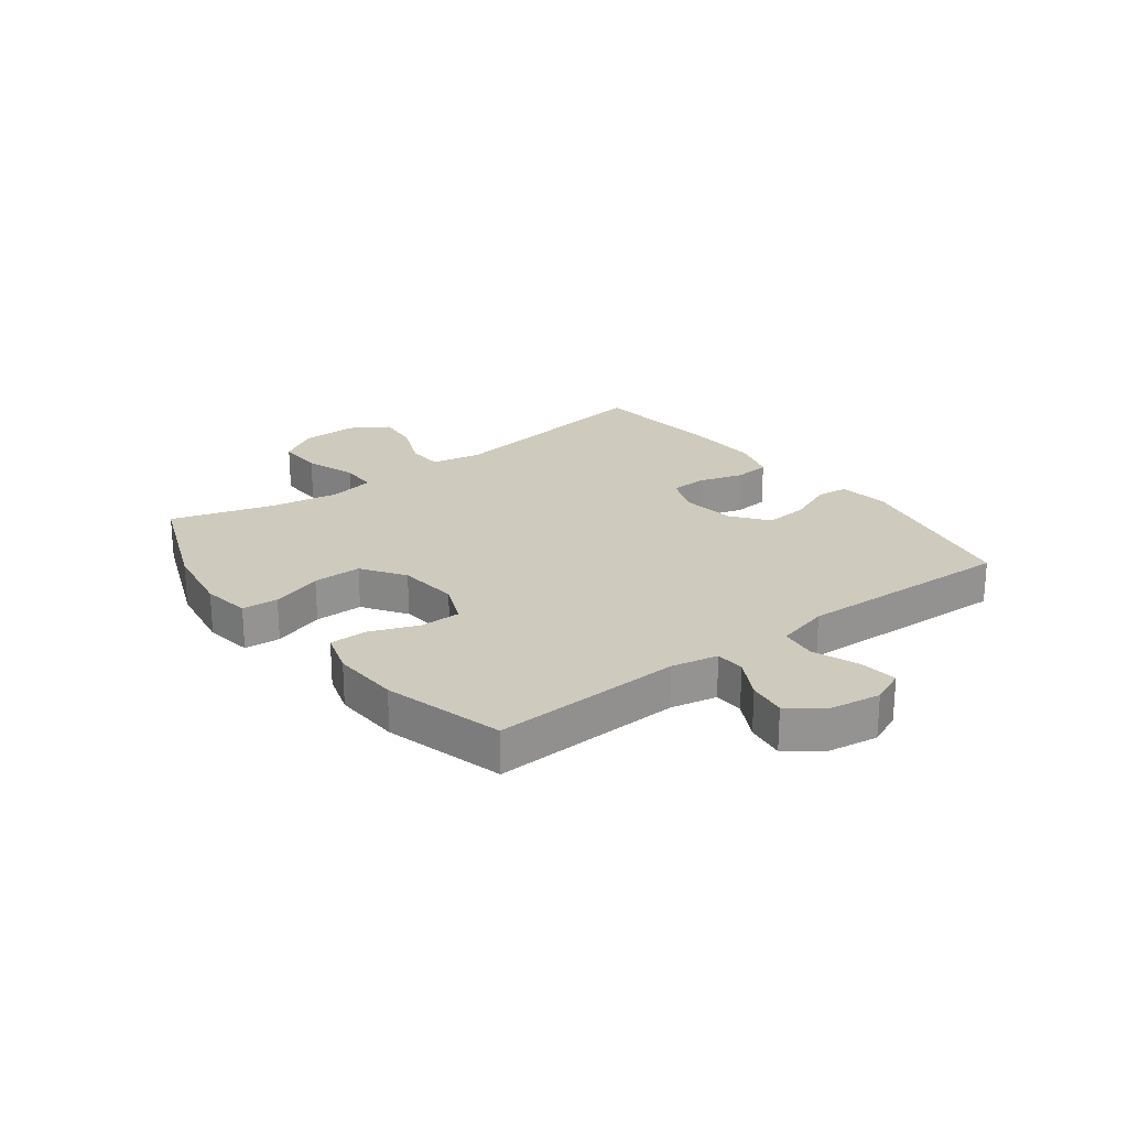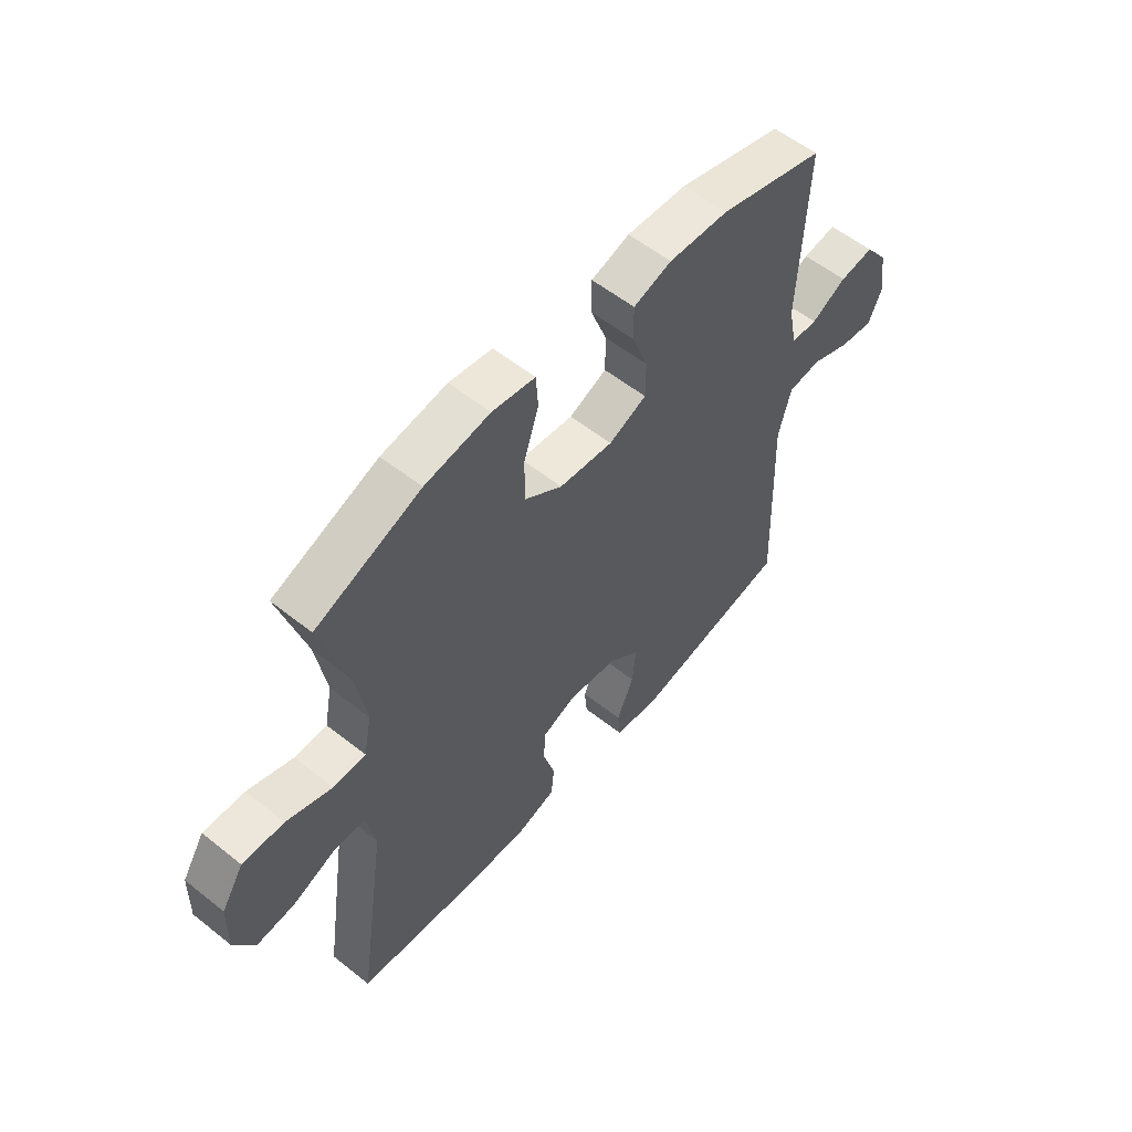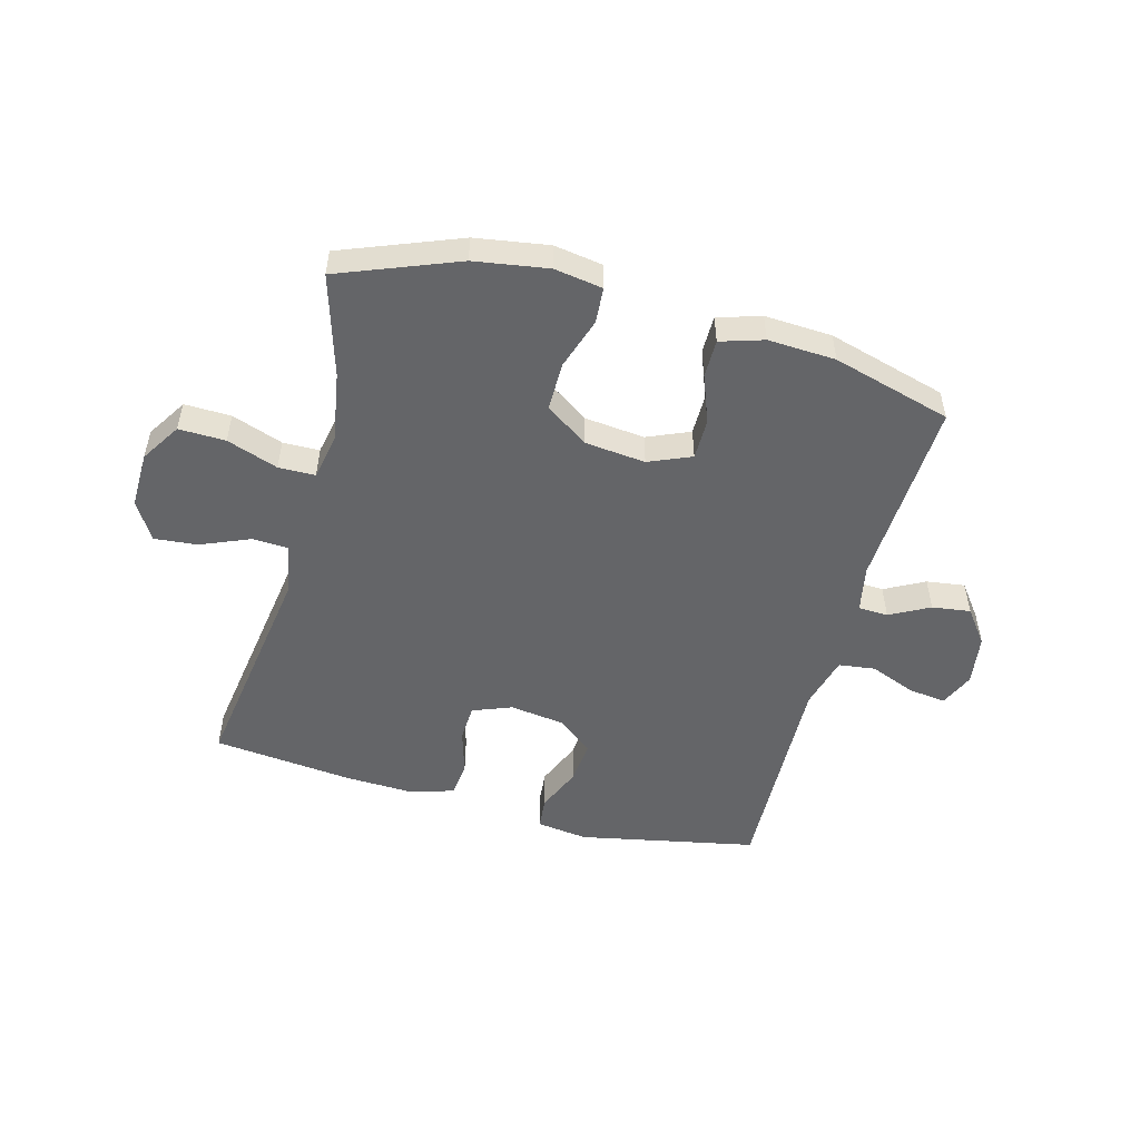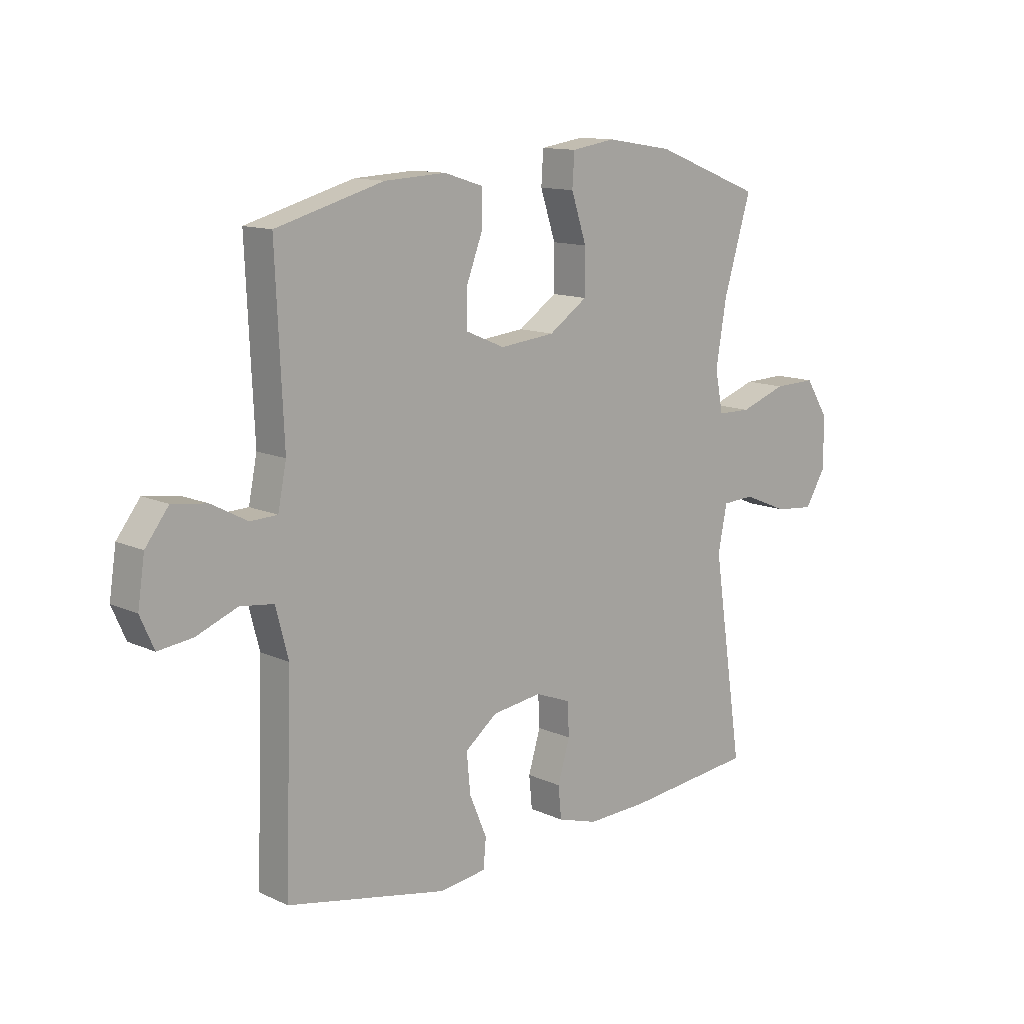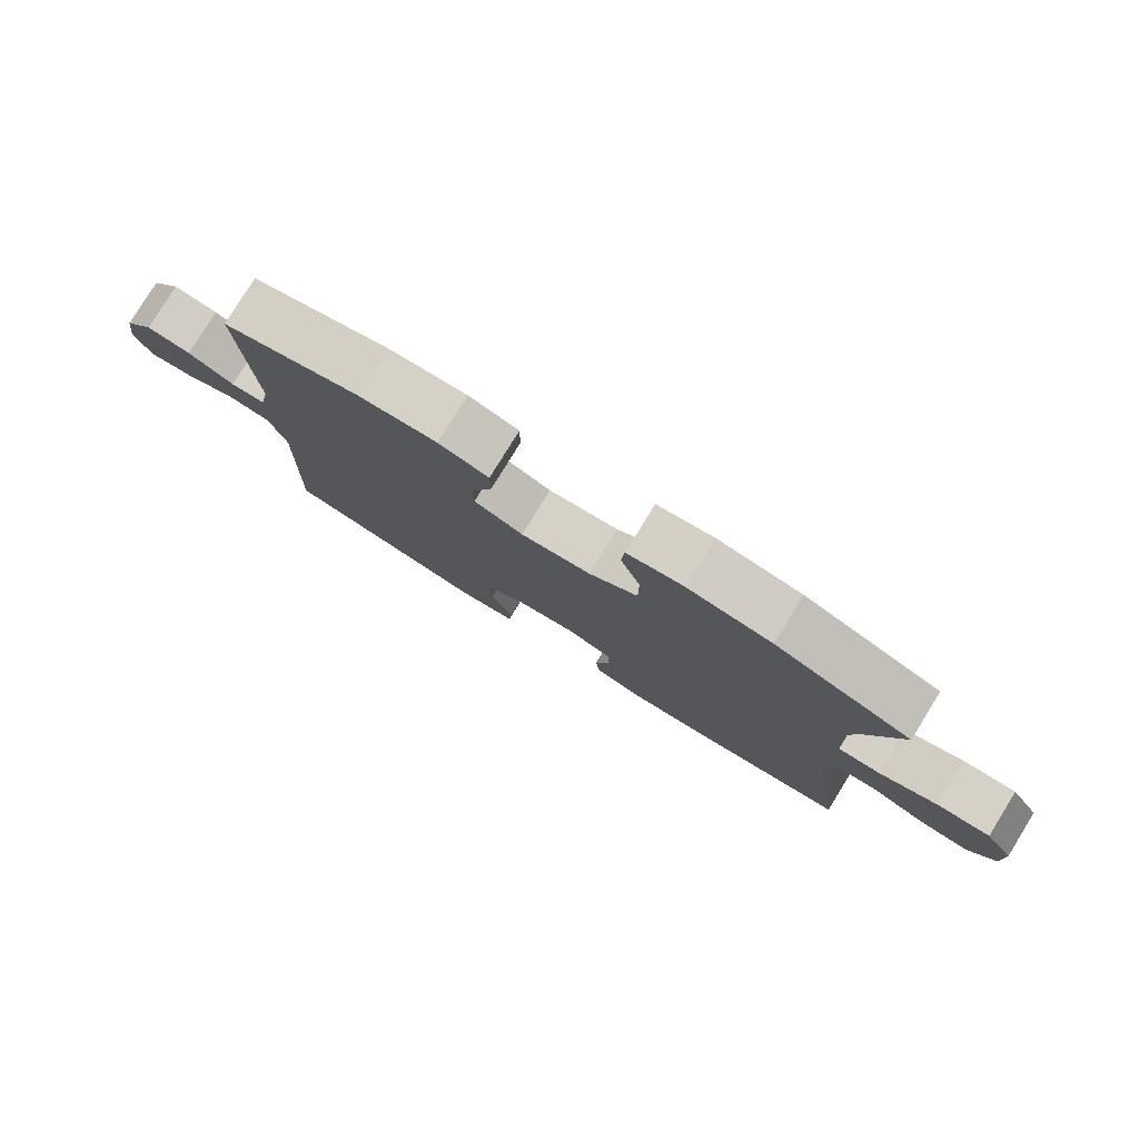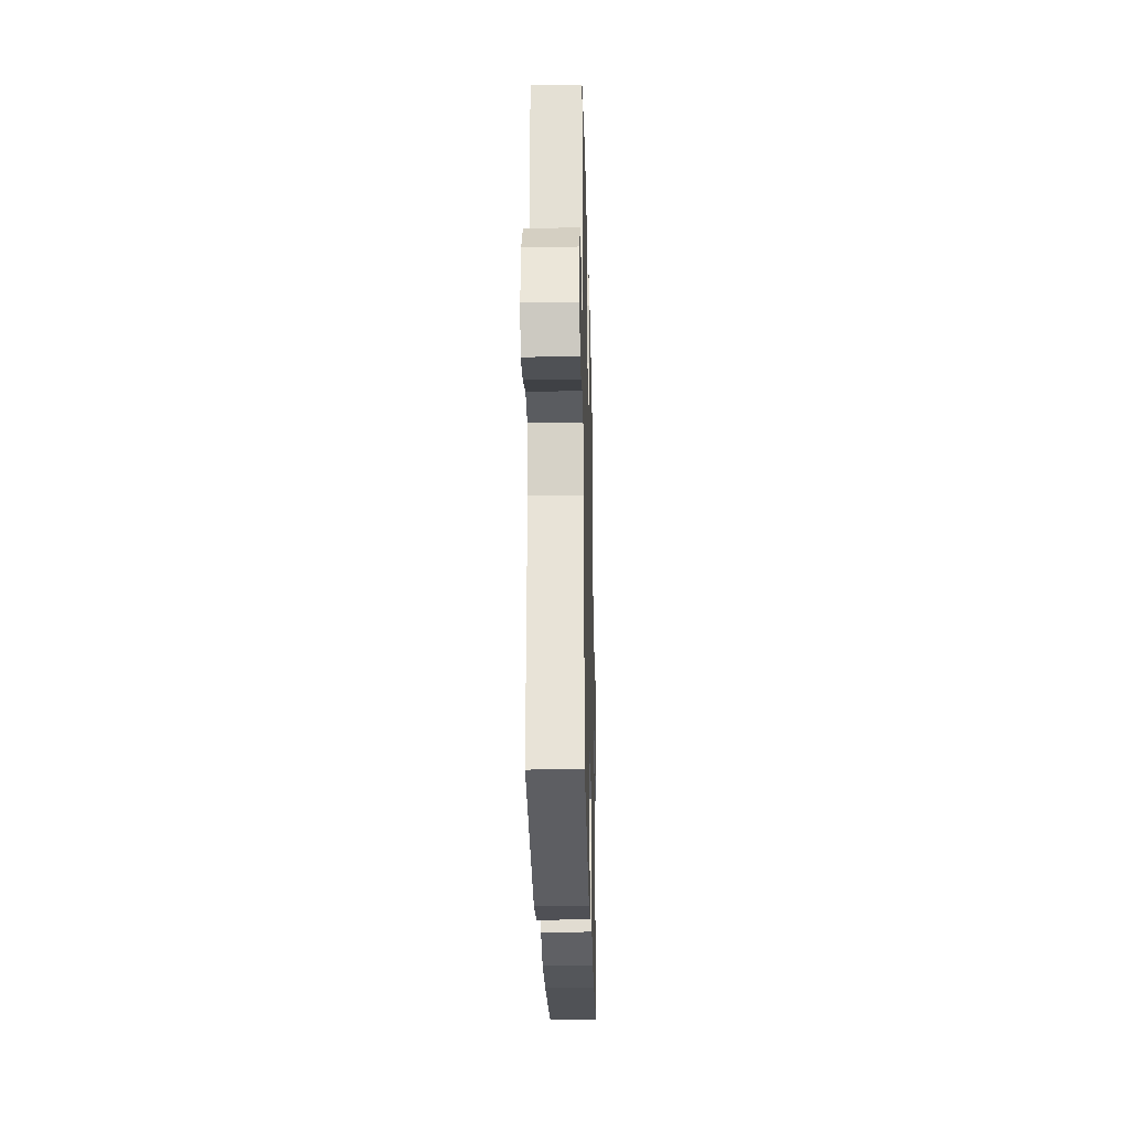
<metadata>
{"format":"obj","ext":"obj","renderer":"f3d","projection":"perspective","resolution":1024,"background":"white","views":[{"elev":23.2,"azim":53.0,"up":"+Y"},{"elev":56.3,"azim":-50.2,"up":"+Z"},{"elev":-51.5,"azim":-15.1,"up":"+Y"},{"elev":12.4,"azim":137.0,"up":"+Z"},{"elev":79.7,"azim":-148.3,"up":"+Z"},{"elev":-27.1,"azim":91.4,"up":"+Z"}]}
</metadata>
<code>
v 0.5 0.07 -0.5
v 0.195 0.07 -0.561
v 0.107 0.07 -0.549
v 0.102 0.07 -0.494
v 0.135 0.07 -0.416
v 0.142 0.07 -0.341
v 0.081 0.07 -0.293
v -0.013 0.07 -0.28
v -0.08 0.07 -0.306
v -0.083 0.07 -0.369
v -0.06 0.07 -0.446
v -0.066 0.07 -0.507
v -0.142 0.07 -0.53
v -0.257 0.07 -0.526
v -0.5 0.07 -0.5
v -0.443 0.07 -0.117
v -0.46 0.07 -0.031
v -0.521 0.07 -0.028
v -0.605 0.07 -0.063
v -0.679 0.07 -0.07
v -0.719 0.07 -0.005
v -0.717 0.07 0.092
v -0.674 0.07 0.16
v -0.594 0.07 0.158
v -0.506 0.07 0.127
v -0.443 0.07 0.128
v -0.428 0.07 0.206
v -0.448 0.07 0.326
v -0.5 0.07 0.5
v -0.297 0.07 0.579
v -0.171 0.07 0.599
v -0.088 0.07 0.586
v -0.084 0.07 0.524
v -0.113 0.07 0.436
v -0.113 0.07 0.353
v -0.04 0.07 0.303
v 0.064 0.07 0.292
v 0.137 0.07 0.323
v 0.137 0.07 0.393
v 0.106 0.07 0.475
v 0.106 0.07 0.54
v 0.18 0.07 0.563
v 0.296 0.07 0.557
v 0.5 0.07 0.5
v 0.485 0.07 0.174
v 0.501 0.07 0.094
v 0.552 0.07 0.092
v 0.62 0.07 0.128
v 0.686 0.07 0.137
v 0.73 0.07 0.079
v 0.743 0.07 -0.008
v 0.717 0.07 -0.067
v 0.652 0.07 -0.059
v 0.574 0.07 -0.028
v 0.511 0.07 -0.036
v 0.487 0.07 -0.127
v 0.5 0 -0.5
v 0.195 0 -0.561
v 0.107 0 -0.549
v 0.102 0 -0.494
v 0.135 0 -0.416
v 0.142 0 -0.341
v 0.081 0 -0.293
v -0.013 0 -0.28
v -0.08 0 -0.306
v -0.083 0 -0.369
v -0.06 0 -0.446
v -0.066 0 -0.507
v -0.142 0 -0.53
v -0.257 0 -0.526
v -0.5 0 -0.5
v -0.443 0 -0.117
v -0.46 0 -0.031
v -0.521 0 -0.028
v -0.605 0 -0.063
v -0.679 0 -0.07
v -0.719 0 -0.005
v -0.717 0 0.092
v -0.674 0 0.16
v -0.594 0 0.158
v -0.506 0 0.127
v -0.443 0 0.128
v -0.428 0 0.206
v -0.448 0 0.326
v -0.5 0 0.5
v -0.297 0 0.579
v -0.171 0 0.599
v -0.088 0 0.586
v -0.084 0 0.524
v -0.113 0 0.436
v -0.113 0 0.353
v -0.04 0 0.303
v 0.064 0 0.292
v 0.137 0 0.323
v 0.137 0 0.393
v 0.106 0 0.475
v 0.106 0 0.54
v 0.18 0 0.563
v 0.296 0 0.557
v 0.5 0 0.5
v 0.485 0 0.174
v 0.501 0 0.094
v 0.552 0 0.092
v 0.62 0 0.128
v 0.686 0 0.137
v 0.73 0 0.079
v 0.743 0 -0.008
v 0.717 0 -0.067
v 0.652 0 -0.059
v 0.574 0 -0.028
v 0.511 0 -0.036
v 0.487 0 -0.127
f 51 52 53 54
f 49 50 51 54
f 47 48 49 54
f 46 47 54 55
f 45 46 55 56
f 43 44 45
f 42 43 45 56
f 39 40 41 42
f 38 39 42 56
f 31 32 33 34
f 31 34 35
f 28 29 30 31
f 27 28 31 35
f 26 27 35 36
f 22 23 24 25
f 22 25 26
f 21 22 26
f 18 19 20 21
f 17 18 21 26
f 16 17 26 36
f 10 11 12 13
f 9 10 13 14
f 2 3 4 5
f 2 5 6
f 1 2 6
f 37 38 56 1
f 9 14 15 16
f 8 9 16 36
f 7 8 36 37
f 1 6 7 37
f 110 109 108 107
f 110 107 106 105
f 110 105 104 103
f 111 110 103 102
f 112 111 102 101
f 101 100 99
f 112 101 99 98
f 98 97 96 95
f 112 98 95 94
f 90 89 88 87
f 91 90 87
f 87 86 85 84
f 91 87 84 83
f 92 91 83 82
f 81 80 79 78
f 82 81 78
f 82 78 77
f 77 76 75 74
f 82 77 74 73
f 92 82 73 72
f 69 68 67 66
f 70 69 66 65
f 61 60 59 58
f 62 61 58
f 62 58 57
f 57 112 94 93
f 72 71 70 65
f 92 72 65 64
f 93 92 64 63
f 93 63 62 57
f 1 57 58 2
f 2 58 59 3
f 3 59 60 4
f 4 60 61 5
f 5 61 62 6
f 6 62 63 7
f 7 63 64 8
f 8 64 65 9
f 9 65 66 10
f 10 66 67 11
f 11 67 68 12
f 12 68 69 13
f 13 69 70 14
f 14 70 71 15
f 15 71 72 16
f 16 72 73 17
f 17 73 74 18
f 18 74 75 19
f 19 75 76 20
f 20 76 77 21
f 21 77 78 22
f 22 78 79 23
f 23 79 80 24
f 24 80 81 25
f 25 81 82 26
f 26 82 83 27
f 27 83 84 28
f 28 84 85 29
f 29 85 86 30
f 30 86 87 31
f 31 87 88 32
f 32 88 89 33
f 33 89 90 34
f 34 90 91 35
f 35 91 92 36
f 36 92 93 37
f 37 93 94 38
f 38 94 95 39
f 39 95 96 40
f 40 96 97 41
f 41 97 98 42
f 42 98 99 43
f 43 99 100 44
f 44 100 101 45
f 45 101 102 46
f 46 102 103 47
f 47 103 104 48
f 48 104 105 49
f 49 105 106 50
f 50 106 107 51
f 51 107 108 52
f 52 108 109 53
f 53 109 110 54
f 54 110 111 55
f 55 111 112 56
f 56 112 57 1

</code>
